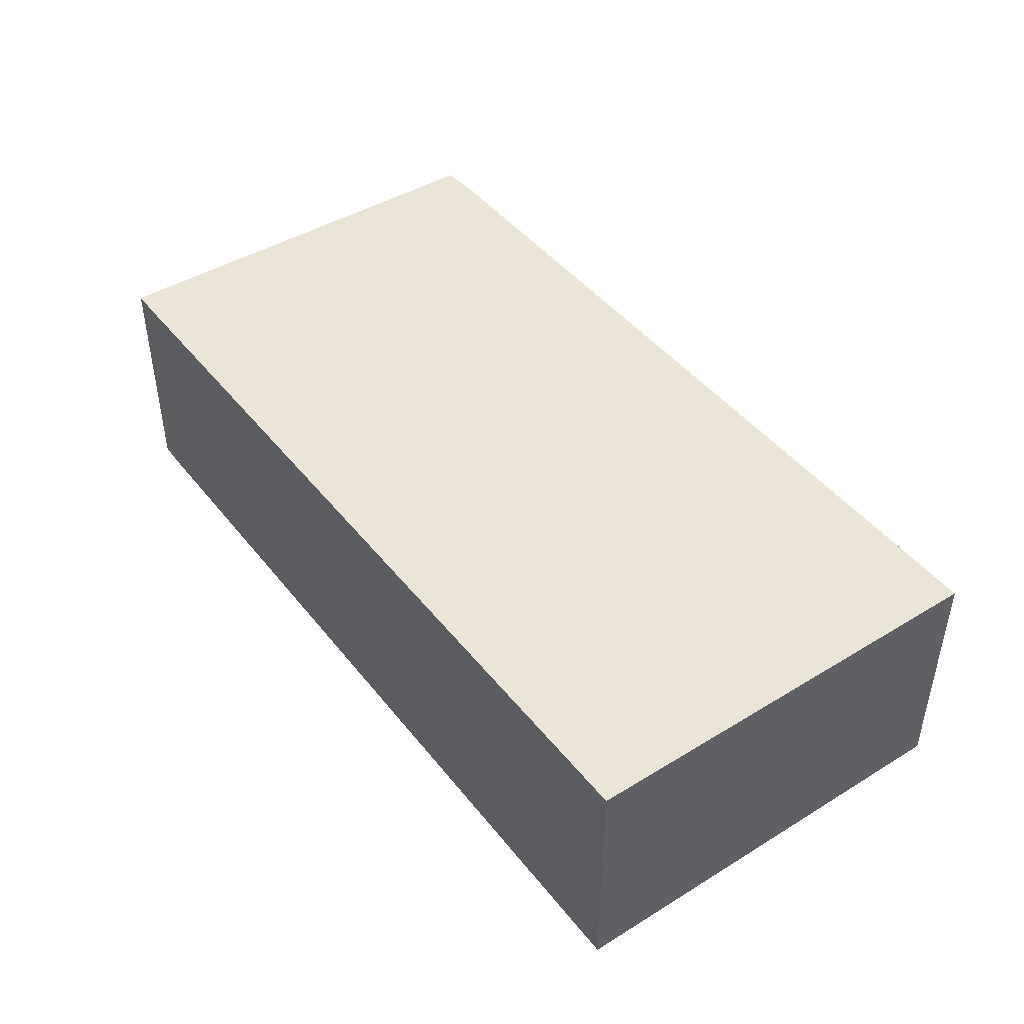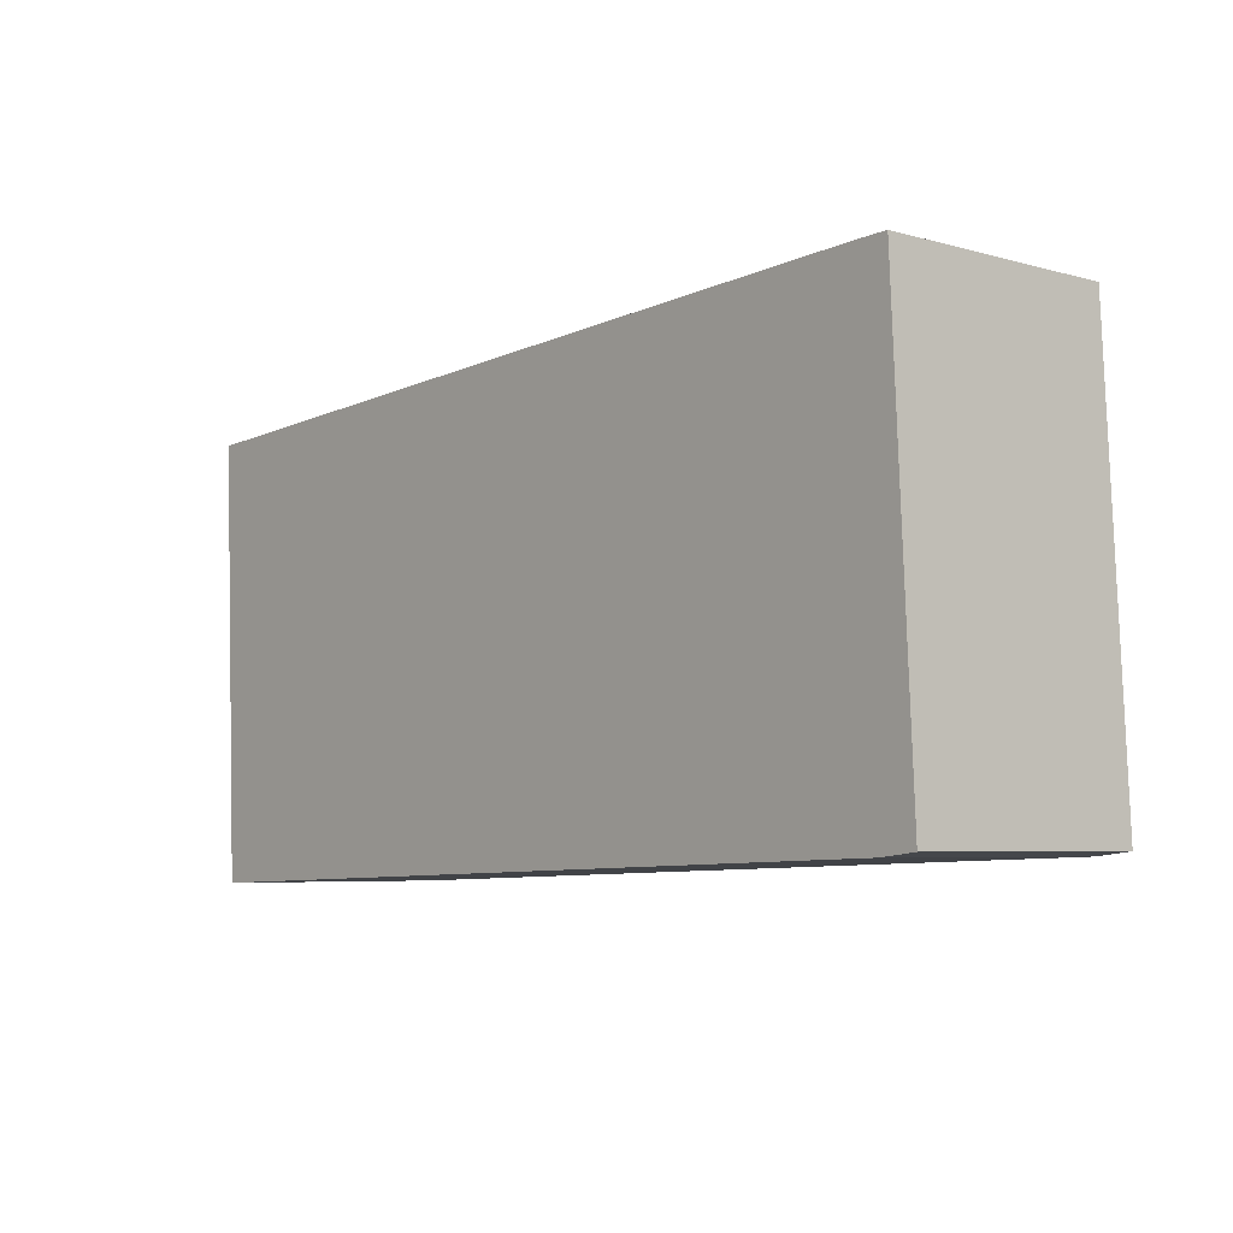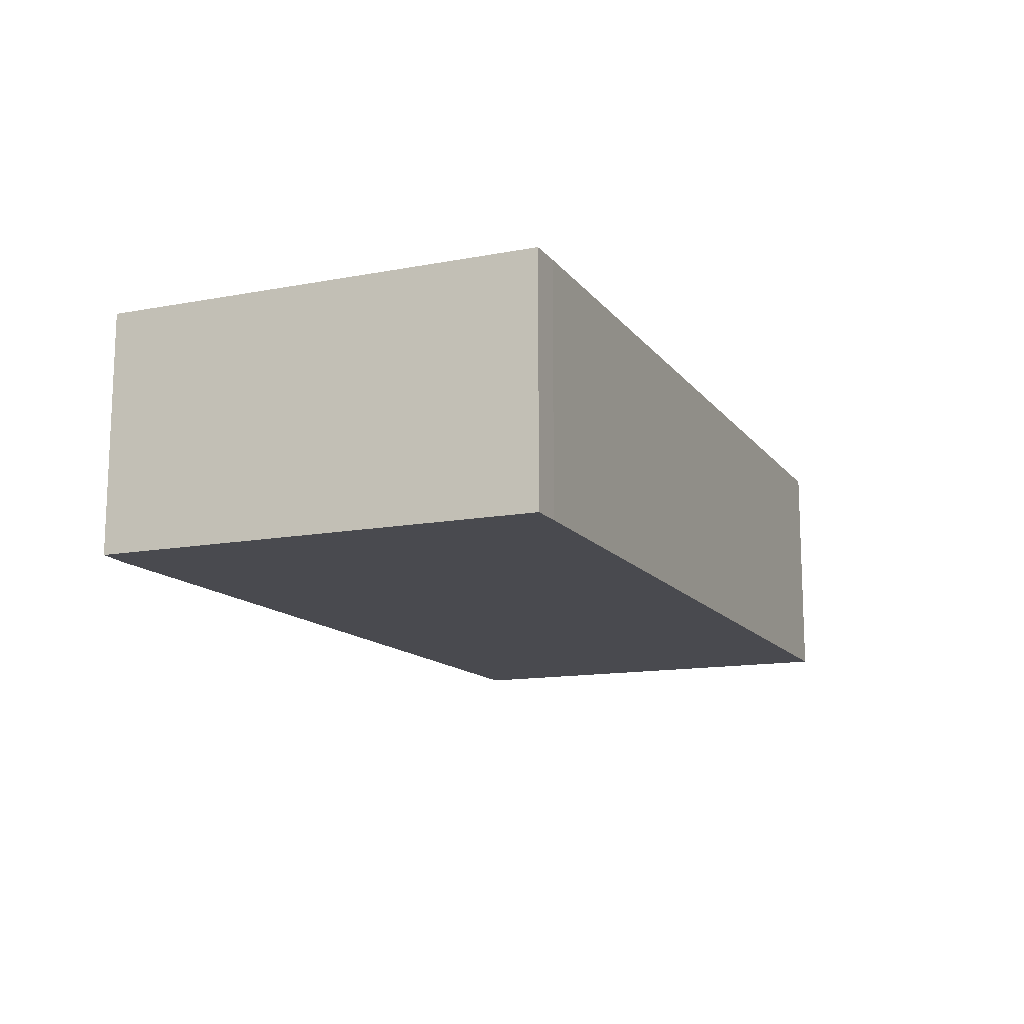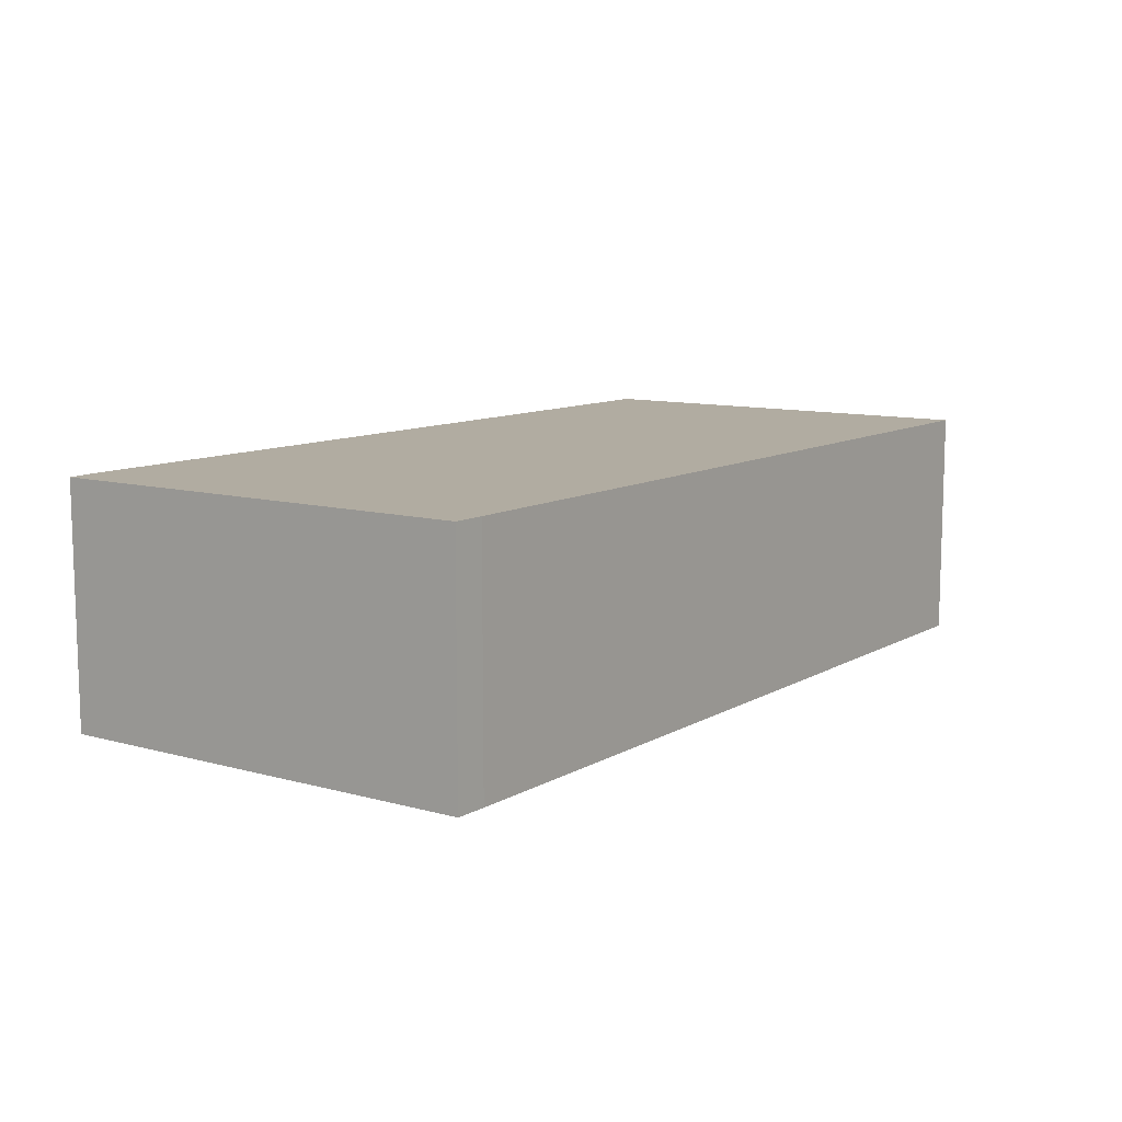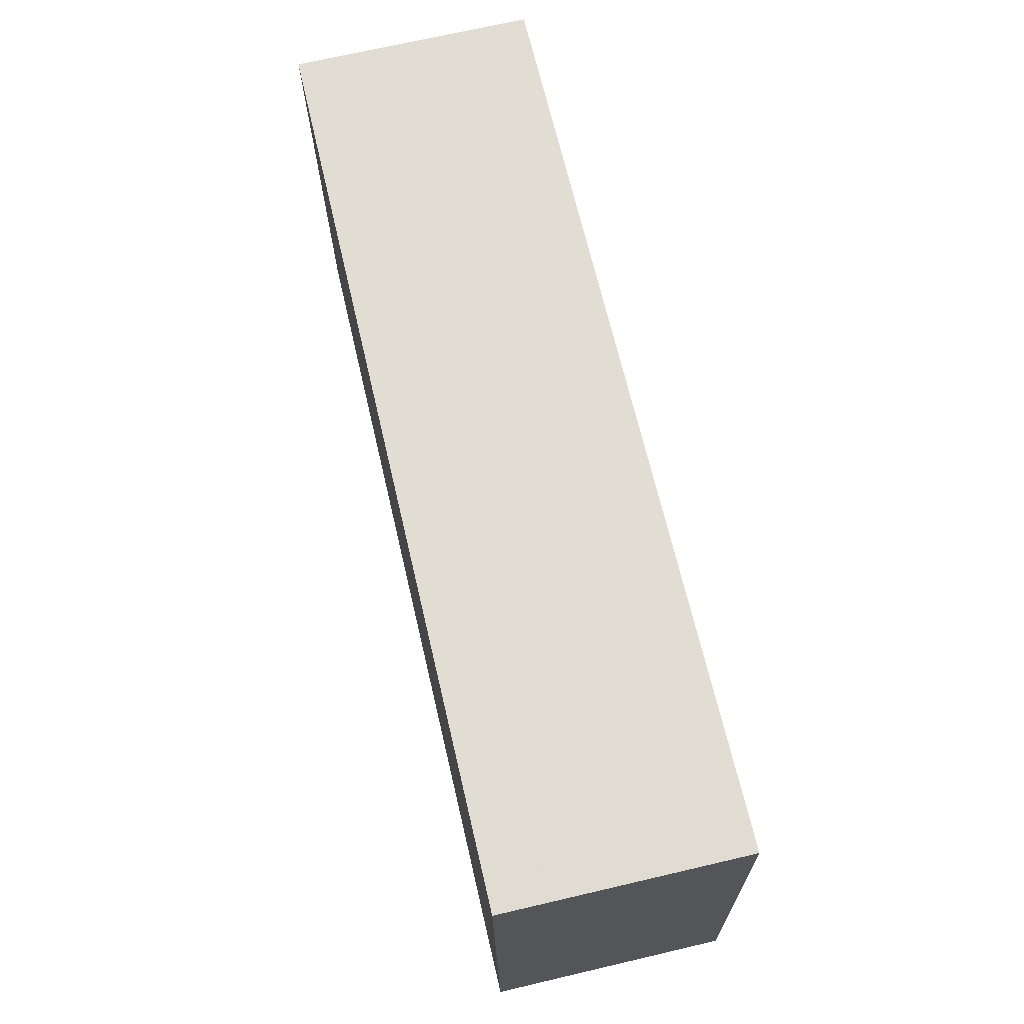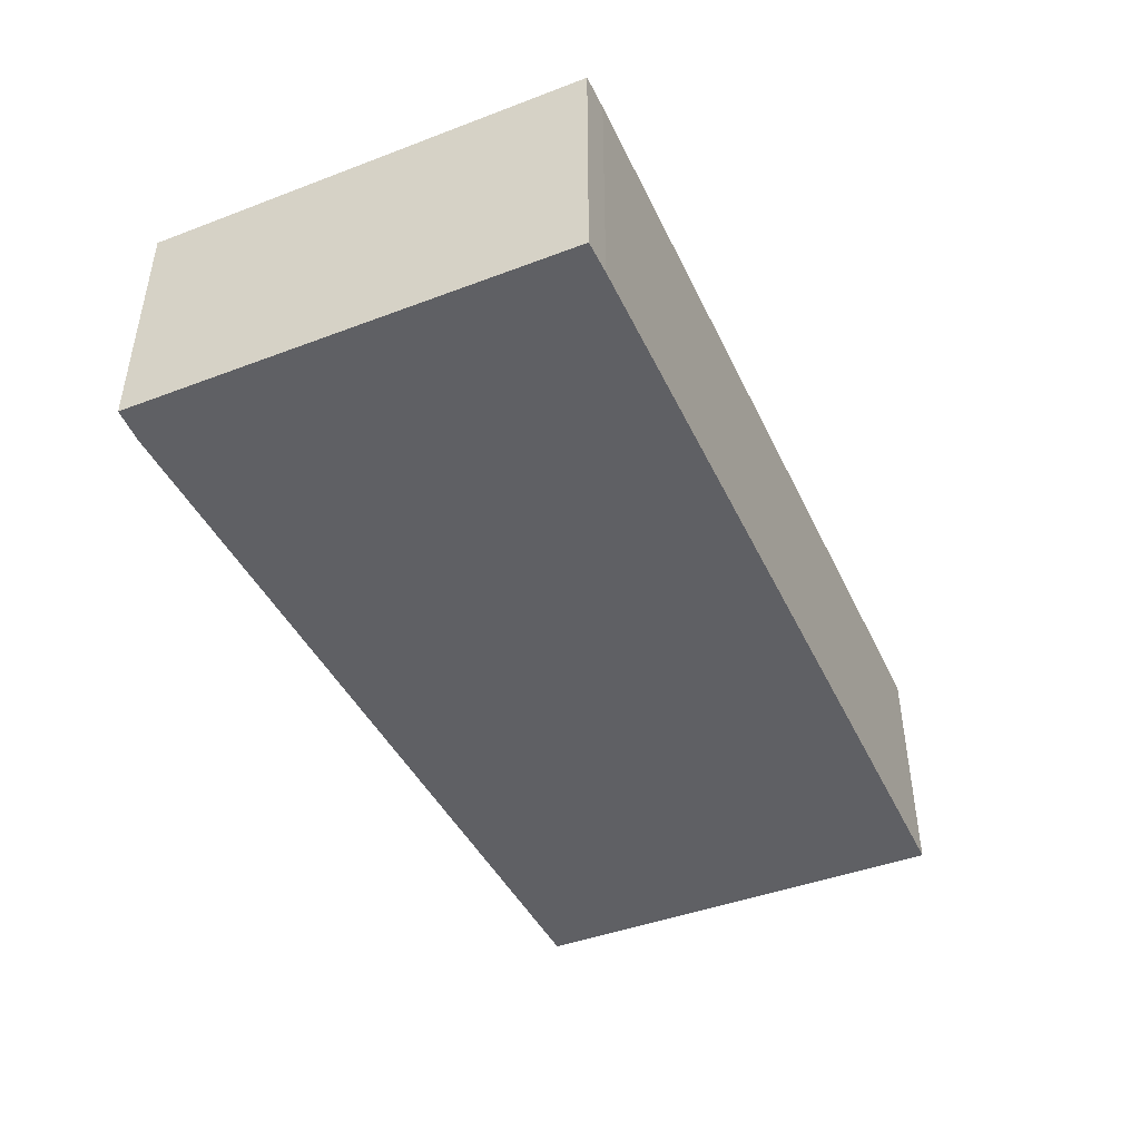
<metadata>
{"format":"obj","ext":"obj","renderer":"f3d","projection":"perspective","resolution":1024,"background":"white","views":[{"elev":44.0,"azim":57.0,"up":"+Y"},{"elev":-5.6,"azim":-130.4,"up":"+Z"},{"elev":-13.5,"azim":-64.3,"up":"+Y"},{"elev":10.2,"azim":-52.2,"up":"+Y"},{"elev":70.4,"azim":-103.1,"up":"+Z"},{"elev":-44.1,"azim":-63.4,"up":"+Y"}]}
</metadata>
<code>
v  14.98 3.988 -0.534
v  0.894 3.988 7.335
v  15.32 3.988 6.716
v  0.591 3.988 -0.068
v  0.345 3.988 7.349
v  0 3.988 2.442e-16
v  15.32 -4.112e-16 6.716
v  14.98 3.27e-17 -0.534
v  0.591 4.164e-18 -0.068
v  0 0 0
v  0.345 -4.5e-16 7.349
v  0.894 -4.491e-16 7.335
g defaultobject
f 1 2 3
f 2 1 4
f 2 4 5
f 5 4 6
f 7 1 3
f 1 7 8
f 8 4 1
f 4 8 9
f 9 6 4
f 6 9 10
f 10 5 6
f 5 10 11
f 12 3 2
f 3 12 7
f 11 2 5
f 2 11 12
f 12 8 7
f 8 12 9
f 9 12 10
f 10 12 11

</code>
